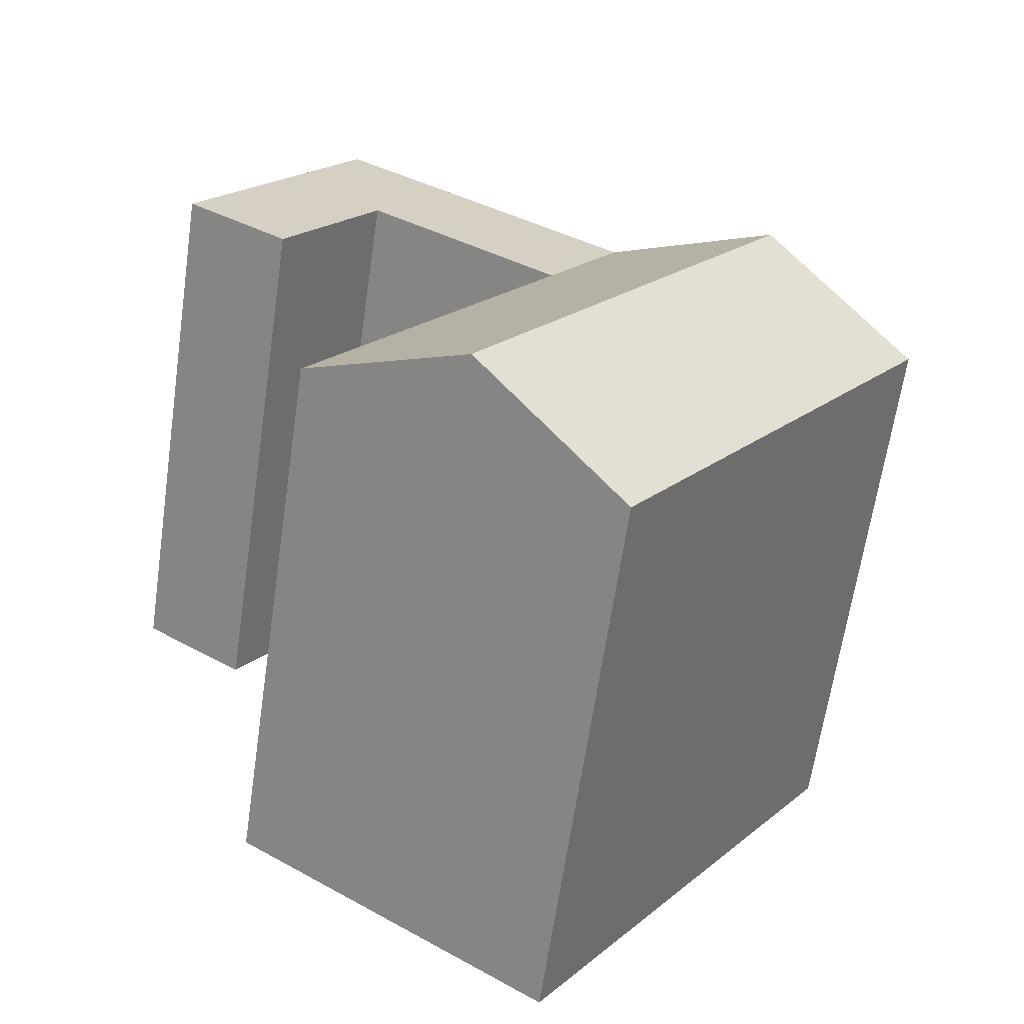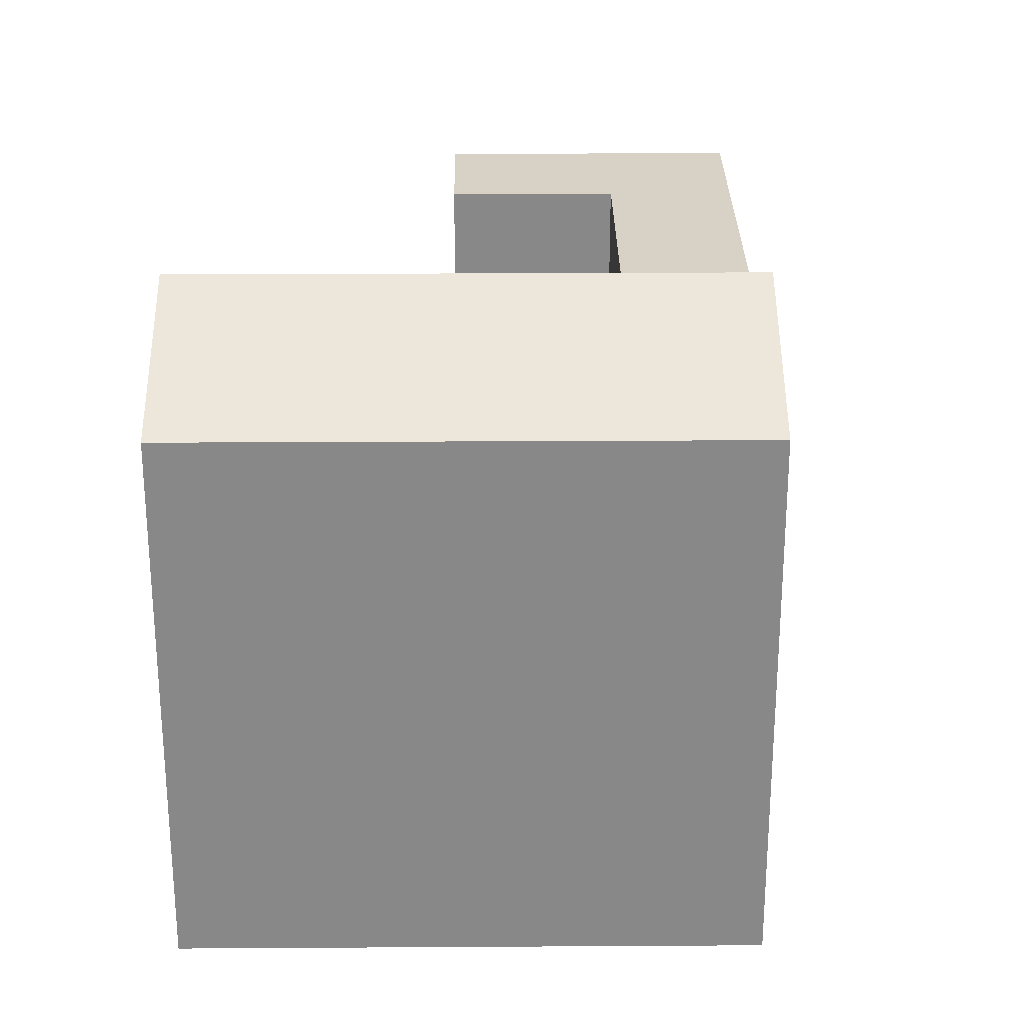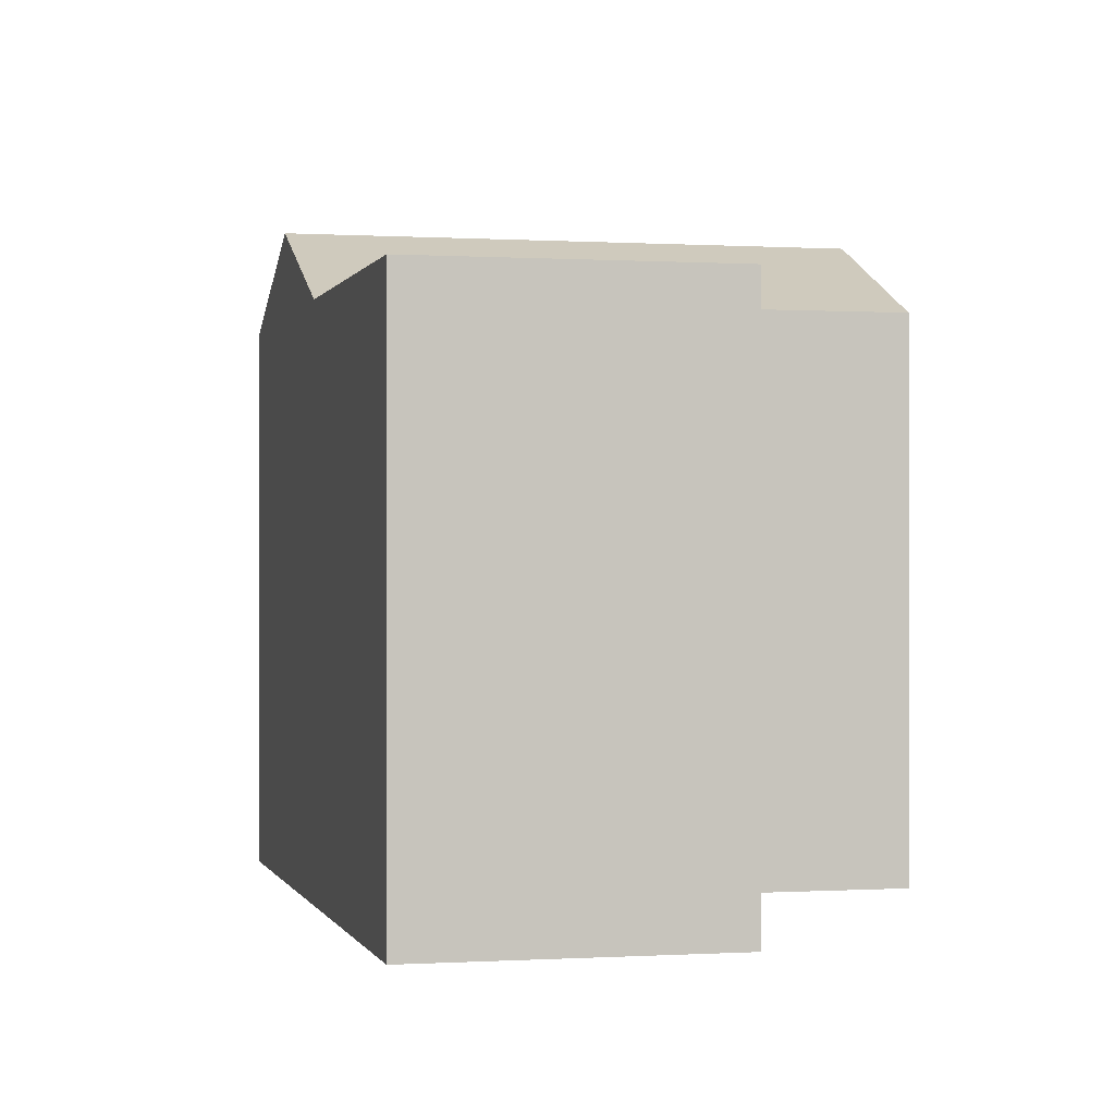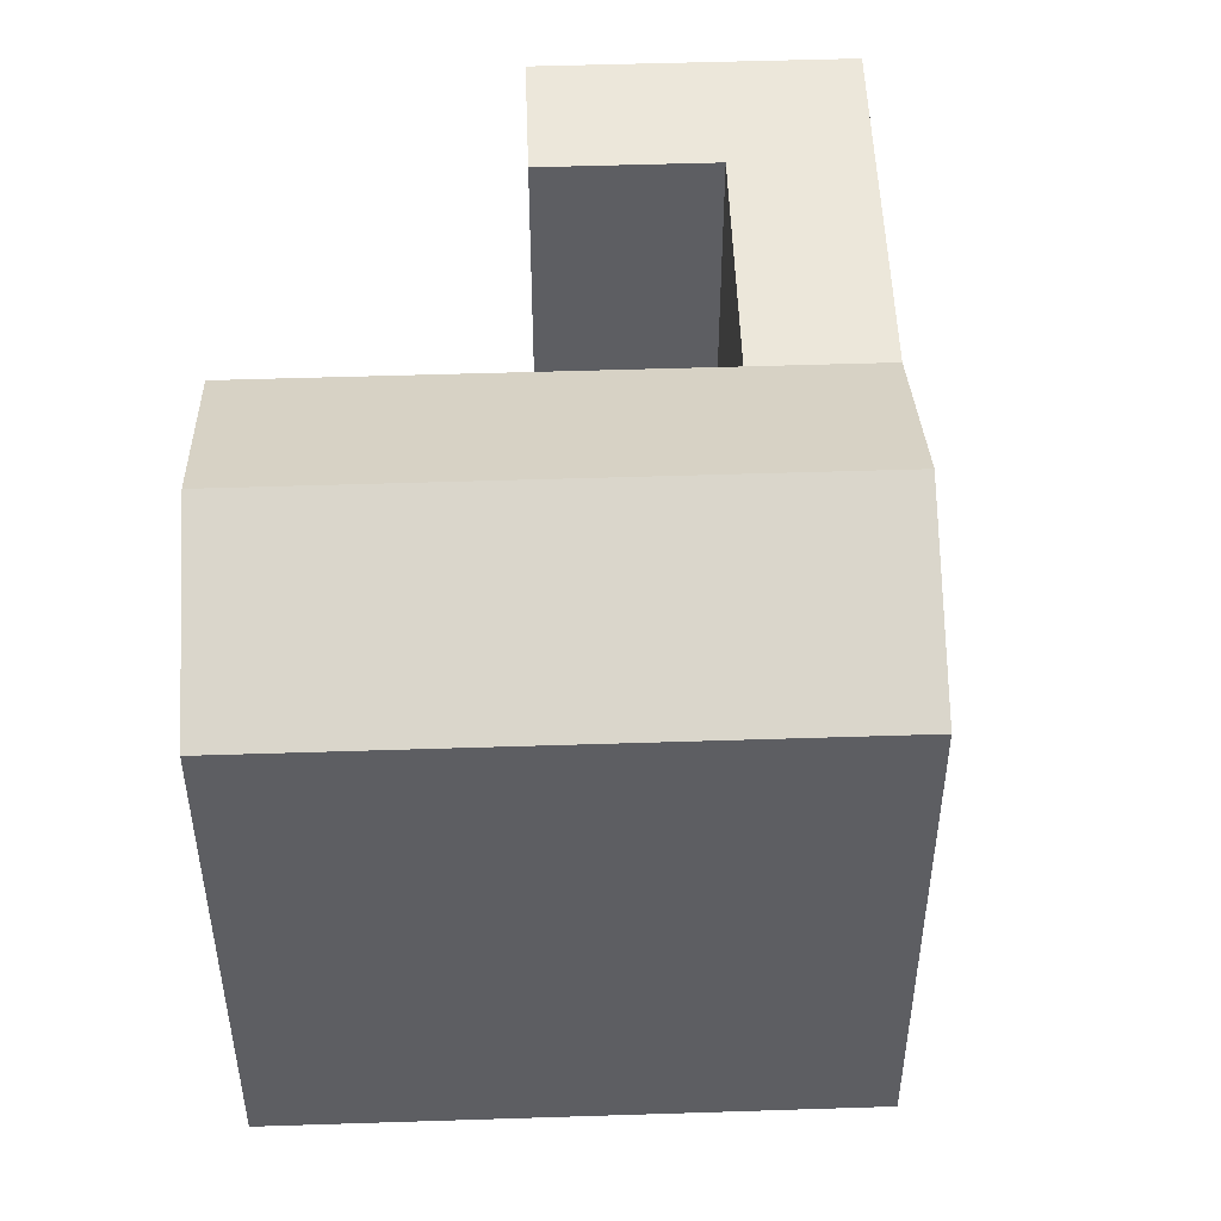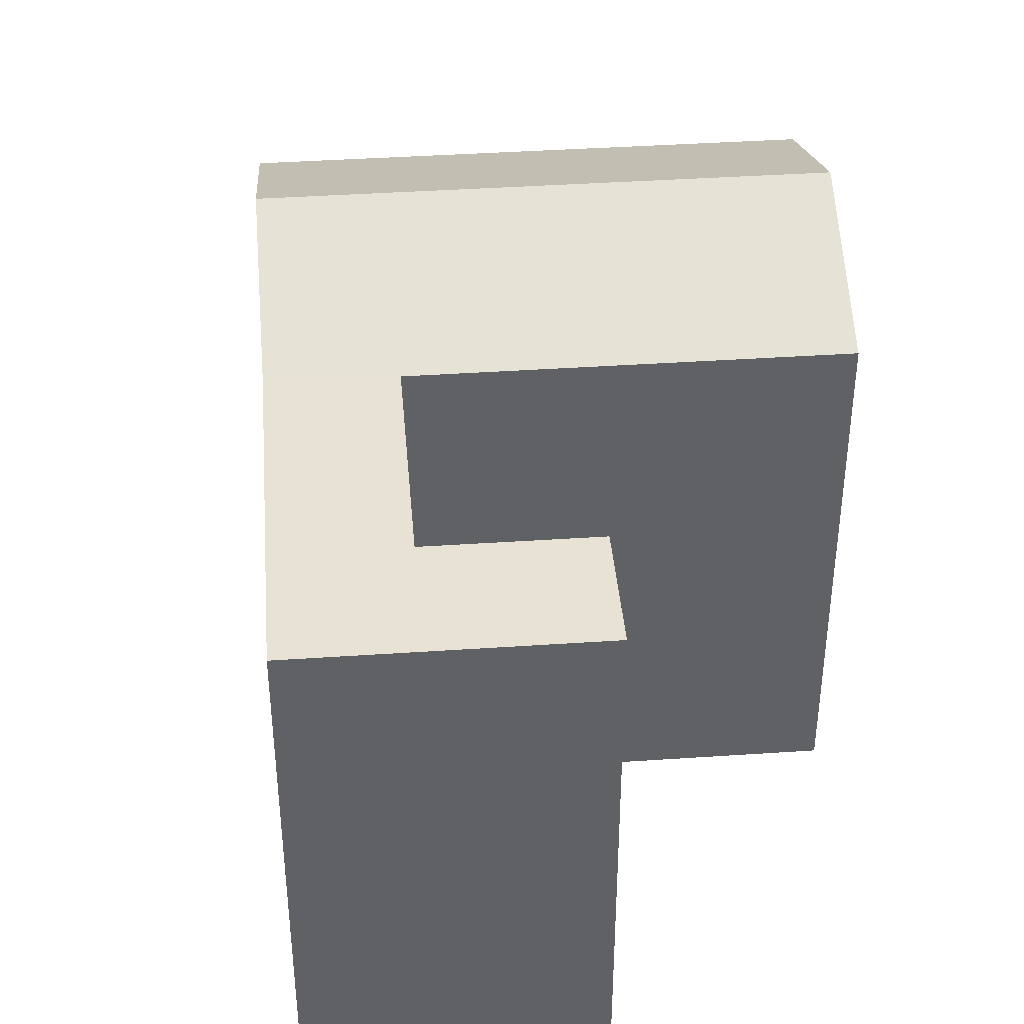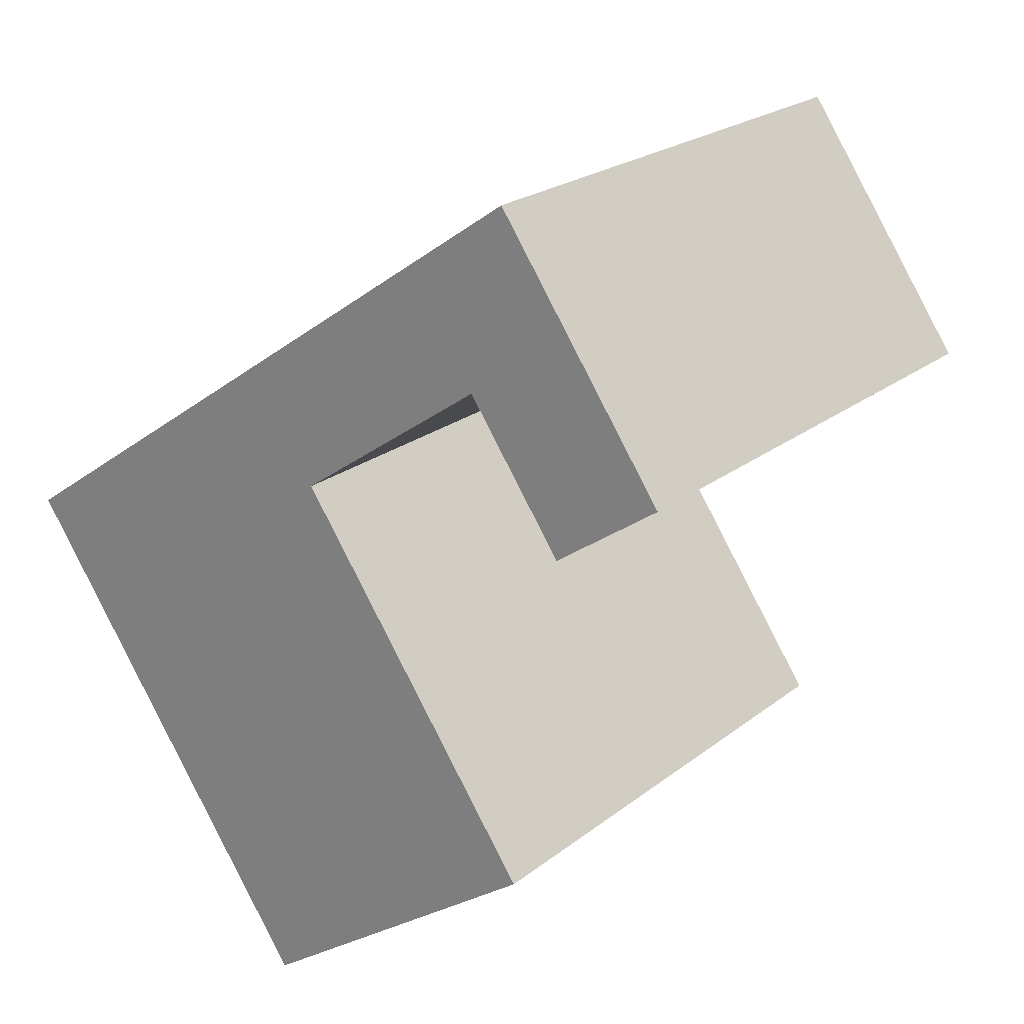
<metadata>
{"format":"obj","ext":"obj","renderer":"f3d","projection":"perspective","resolution":1024,"background":"white","views":[{"elev":-64.4,"azim":171.7,"up":"+Z"},{"elev":27.3,"azim":-125.2,"up":"+Y"},{"elev":-0.1,"azim":41.8,"up":"+Y"},{"elev":50.9,"azim":-126.7,"up":"+Y"},{"elev":40.8,"azim":50.6,"up":"+Y"},{"elev":22.3,"azim":37.0,"up":"+Z"}]}
</metadata>
<code>
v  20.86 18.35 14.42
v  10.47 -4.433e-16 7.24
v  20.86 -8.832e-16 14.42
v  0 0 0
v  10.47 18.35 7.24
v  0.0003743 18.35 -0.0005924
v  17.21 18.35 11.9
v  5.236 21.08 3.619
v  22.97 -2.19e-16 3.576
v  26.62 18.35 6.098
v  26.62 -3.734e-16 6.098
v  22.97 18.35 3.575
v  19.7 18.35 8.307
v  19.7 -5.087e-16 8.307
v  23.34 -6.631e-16 10.83
v  12.96 -2.233e-16 3.646
v  12.96 18.35 3.646
v  10.86 9.616e-16 -15.7
v  10.86 18.35 -15.71
v  2.486 18.35 -3.595
v  21.33 18.35 -8.465
v  21.33 5.183e-16 -8.464
v  16.1 21.08 -12.08
g defaultobject
f 1 2 3
f 2 1 4
f 4 1 5
f 4 5 6
f 5 1 7
f 6 5 8
f 9 10 11
f 10 9 12
f 9 13 12
f 13 9 14
f 15 1 3
f 1 15 10
f 10 15 11
f 16 13 14
f 13 16 17
f 6 18 4
f 18 6 19
f 19 6 20
f 18 21 22
f 21 18 19
f 21 19 23
f 22 17 16
f 17 22 21
f 10 7 1
f 7 10 13
f 7 13 5
f 13 10 12
f 17 5 13
f 19 8 23
f 8 19 20
f 8 20 6
f 17 8 5
f 8 17 23
f 23 17 21
f 18 2 4
f 2 18 16
f 16 18 22
f 11 14 9
f 16 3 2
f 3 16 14
f 3 14 15
f 15 14 11

</code>
